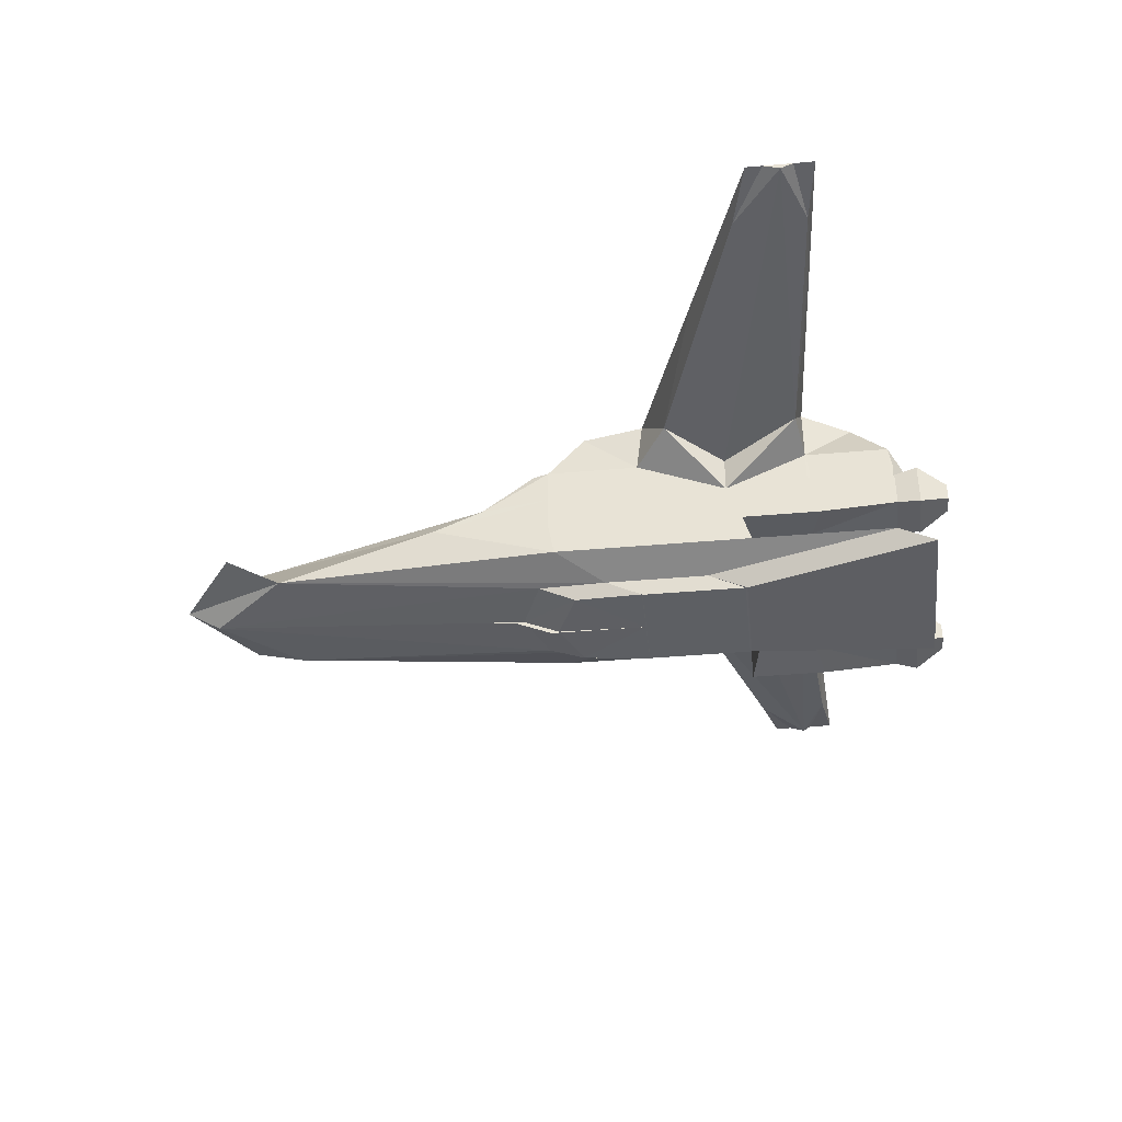
<metadata>
{"format":"obj","ext":"obj","renderer":"f3d","projection":"perspective","resolution":1024,"background":"white","views":[{"elev":-40.0,"azim":96.2,"up":"+Y"}]}
</metadata>
<code>
o Cube
v 1 -0.3598 -0.9314
v 1 1 -1
v 0.9541 -0.9122 -4.132
v 1 -0.3598 0.06857
v 1 0.4083 -0.9314
v 0.7087 -0.6715 3.116
v 1 -0.7444 0
v 1 0.4083 0.06857
v 1 -0.7444 -1
v 1 -0.3598 -2.805
v 1 -0.3598 -1.908
v 1 1 -1.908
v 1 0 -1.908
v 1 -0.3598 -3.714
v 1 1 -2.805
v 1 0.4083 -2.805
v 0.8033 0.8874 -3.341
v 1 0.4083 -3.714
v 1 -0.7444 -2.805
v 1 -0.7444 -1.908
v 0.5703 -1.078 -2.067
v 1 -0.7444 -3.714
v 1 1 -1
v 1.476 0.5307 -1.271
v 1 1 -1.908
v 1 0.4083 -1.908
v 1 1 -2.805
v 1.476 0.5307 -2.72
v 4.807 0.8532 -2.328
v 4.172 0.7404 -2.165
v 4.807 0.8532 -2.68
v 4.807 0.7952 -2.68
v 4.807 0.8532 -3.027
v 4.172 0.7404 -2.932
v 0.6964 -0.1886 -3.967
v 0.6964 0.1131 -3.967
v 1 -0.3598 -2.805
v 1 -0.3598 -3.714
v 1 0.4083 -2.805
v 1 0.4083 -3.714
v 1 -0.3598 -2.805
v 1 -0.3598 -3.714
v 0.999 0.1514 -2.84
v 0.999 0.1514 -3.75
v 1.422 -0.306 -2.896
v 1.422 -0.3598 -3.714
v 1.422 -0.7982 -2.896
v 1.422 -0.7444 -3.714
v 0.952 -0.316 -3.953
v 0.952 -0.7882 -3.953
v 1.469 -0.316 -3.953
v 1.469 -0.7882 -3.953
v 1.108 -0.4587 -4.26
v 1.108 -0.6455 -4.26
v 1.313 -0.4587 -4.26
v 1.313 -0.6455 -4.26
v 1 -0.3598 -2.153
v 1 -0.7444 -2.153
v 1.422 -0.306 -2.062
v 1.422 -0.7982 -2.062
v 1 1 -1.454
v 4.807 0.8532 -2.504
v 2.903 0.9266 -1.664
v 2.903 0.9266 -1.979
v 2.903 0.9266 -1.664
v 2.903 0.9266 -2.294
v 4.807 0.8532 -2.504
v 1 1 -1.454
v 4.807 0.8532 -2.68
v 4.807 0.8532 -2.328
v 1 1 -1.908
v 1 1 -1
v 3.855 0.8899 -2.971
v 4.807 0.8532 -2.94
v 1 1 -2.58
v 2.903 0.9266 -2.916
v 4.807 0.8532 -2.853
v 1 1 -2.356
v 1.952 0.9633 -2.86
v 4.807 0.8532 -2.766
v 1 1 -2.132
v 1 1 -2.693
v 4.807 0.8532 -2.984
v 4.331 0.8716 -2.999
v 3.379 0.9083 -2.944
v 4.807 0.8532 -2.897
v 1 1 -2.468
v 2.428 0.945 -2.888
v 4.807 0.8532 -2.81
v 1 1 -2.244
v 1.476 0.9817 -2.832
v 4.807 0.8532 -2.723
v 1 1 -2.02
v 1 1 -1.908
v 1 1 -2.805
v 4.807 0.8532 -2.68
v 4.807 0.8532 -3.027
v 2.903 0.9266 -2.294
v 4.331 0.8716 -2.583
v 3.855 0.8899 -2.971
v 4.807 0.8532 -2.94
v 1 1 -2.58
v 1.952 0.9633 -2.101
v 3.855 0.8899 -2.487
v 2.903 0.9266 -2.916
v 4.807 0.8532 -2.853
v 1 1 -2.356
v 2.428 0.945 -2.197
v 1.476 0.9817 -2.004
v 3.379 0.9083 -2.39
v 1.952 0.9633 -2.86
v 4.807 0.8532 -2.766
v 1 1 -2.132
v 1 1 -2.693
v 4.807 0.8532 -2.984
v 4.331 0.8716 -2.999
v 4.569 0.8624 -2.631
v 2.666 0.9358 -2.245
v 3.141 0.9174 -2.342
v 1.238 0.9908 -1.956
v 2.19 0.9541 -2.149
v 4.093 0.8808 -2.535
v 3.379 0.9083 -2.944
v 4.807 0.8532 -2.897
v 1 1 -2.468
v 1.714 0.9725 -2.052
v 3.617 0.8991 -2.438
v 2.428 0.945 -2.888
v 4.807 0.8532 -2.81
v 1 1 -2.244
v 1.476 0.9817 -2.832
v 4.807 0.8532 -2.723
v 1 1 -2.02
v 2.903 0.9266 -2.136
v 1.952 0.9633 -1.716
v 3.855 0.8899 -2.241
v 1.952 0.9633 -2.101
v 1 1 -1.681
v 4.807 0.8532 -2.592
v 3.855 0.8899 -2.487
v 3.855 0.8899 -2.364
v 1.952 0.9633 -1.908
v 0.944 0.9238 -0.3331
v 0.5 1 -1
v 1 1 -1.454
v 0.5 1 -1.908
v 1 1 -2.356
v 0.5 1 -2.805
v 0.9017 0.9437 -3.073
v 0.4017 0.8874 -3.341
v 0.472 0.9238 -0.3331
v 0.5 1 -1.454
v 0.5 1 -2.356
v 0.4508 0.9437 -3.073
v 0.25 1 -1
v 0.25 1 -1.908
v 0.25 1 -2.805
v 0.2008 0.8874 -3.341
v -0.000985 0.9291 -3.217
v 0.4861 0.6632 0.03366
v 0.486 0.9675 -0.6662
v 0.236 0.9238 -0.3331
v 0.5 1 -1.681
v 0.5 1.004 -1.227
v 0.25 1 -1.454
v 0.5 1.007 -2.581
v 0.5 1 -2.132
v 0.25 1 -2.356
v 0.4252 0.9294 -3.218
v 0.4754 0.976 -2.939
v 0.2254 0.9437 -3.073
v 0.2571 0.6632 0.03366
v 0.243 0.9675 -0.6662
v 0.25 1 -1.681
v 0.25 1.004 -1.227
v 0.25 1.007 -2.581
v 0.25 1 -2.132
v 0.2121 0.9293 -3.217
v 0.2377 0.976 -2.939
v 0.8513 -0.4312 3.696
v 0.944 -0.2836 1.357
v 1 0.02428 0.06857
v 0.9721 0.3907 0.2304
v 0.9721 -0.06507 0.8082
v 0.5601 -0.8828 0.2137
v 0.6163 -0.91 -0.5224
v 0.6163 -0.91 -0.8257
v 0.6163 -0.91 -1.373
v 0.6163 -0.91 -1.101
v 0.6163 -0.91 -1.649
v 0.5771 -1.078 -0.9167
v 0.5209 -1.051 -0.1806
v 0.5703 -1.078 -1.226
v 0.5703 -1.078 -0.9225
v 0.5703 -1.078 -1.226
v 0.5703 -1.078 -1.501
v 0.5703 -1.078 -1.501
v 0.5703 -1.078 -1.773
v 0.5703 -1.078 -1.773
v 0.5703 -1.078 -2.049
v -1 -0.3598 -0.9314
v 0 0.02611 3.59
v -1 1 -1
v -0.9541 -0.9122 -4.132
v -1 -0.3598 0.06857
v -1 0.4083 -0.9314
v 0 0.02611 2.429
v -0.7087 -0.6715 3.116
v 0 0.8439 0.1472
v 0 1 -1
v -1 -0.7444 0
v 0 0.8439 0.1472
v -1 0.4083 0.06857
v -1 -0.7444 -1
v -1 -0.3598 -2.805
v -1 -0.3598 -1.908
v -1 1 -1.908
v -1 0 -1.908
v 0 1 -1.908
v -1 -0.3598 -3.714
v -1 1 -2.805
v -1 0.4083 -2.805
v 0 1 -2.805
v 0 -0.7136 2.837
v -0.8033 0.8874 -3.341
v 0 -0.3598 -3.714
v -1 0.4083 -3.714
v 0 0.8874 -3.341
v 0 1e-06 -3.714
v 0 -0.9122 -4.132
v -1 -0.7444 -2.805
v -1 -0.7444 -1.908
v -0.5703 -1.078 -2.067
v -1 -0.7444 -3.714
v 0 -1.078 -2.067
v 0 -0.7444 -3.714
v -1 1 -1
v -1.476 0.5307 -1.271
v -1 1 -1.908
v -1 0.4083 -1.908
v -1 1 -2.805
v -1.476 0.5307 -2.72
v -4.807 0.8532 -2.328
v -4.172 0.7404 -2.165
v -4.807 0.8532 -2.68
v -4.807 0.7952 -2.68
v -4.807 0.8532 -3.027
v -4.172 0.7404 -2.932
v -0.6964 -0.1886 -3.967
v 0 -0.1886 -3.967
v -0.6964 0.1131 -3.967
v 0 -0.04725 -3.967
v -1 -0.3598 -2.805
v -1 -0.3598 -3.714
v -1 0.4083 -2.805
v -1 0.4083 -3.714
v -1 -0.3598 -2.805
v -1 -0.3598 -3.714
v -0.999 0.1514 -2.84
v -0.999 0.1514 -3.75
v -1.422 -0.306 -2.896
v -1.422 -0.3598 -3.714
v -1.422 -0.7982 -2.896
v -1.422 -0.7444 -3.714
v -0.952 -0.316 -3.953
v -0.952 -0.7882 -3.953
v -1.469 -0.316 -3.953
v -1.469 -0.7882 -3.953
v -1.108 -0.4587 -4.26
v -1.108 -0.6455 -4.26
v -1.313 -0.4587 -4.26
v -1.313 -0.6455 -4.26
v -1 -0.3598 -2.153
v -1 -0.7444 -2.153
v -1.422 -0.306 -2.062
v -1.422 -0.7982 -2.062
v -1 1 -1.454
v -4.807 0.8532 -2.504
v -2.903 0.9266 -1.664
v -2.903 0.9266 -1.979
v -2.903 0.9266 -1.664
v -2.903 0.9266 -2.294
v -4.807 0.8532 -2.504
v -1 1 -1.454
v -4.807 0.8532 -2.68
v -4.807 0.8532 -2.328
v -1 1 -1.908
v -1 1 -1
v -3.855 0.8899 -2.971
v -4.807 0.8532 -2.94
v -1 1 -2.58
v -2.903 0.9266 -2.916
v -4.807 0.8532 -2.853
v -1 1 -2.356
v -1.952 0.9633 -2.86
v -4.807 0.8532 -2.766
v -1 1 -2.132
v -1 1 -2.693
v -4.807 0.8532 -2.984
v -4.331 0.8716 -2.999
v -3.379 0.9083 -2.944
v -4.807 0.8532 -2.897
v -1 1 -2.468
v -2.428 0.945 -2.888
v -4.807 0.8532 -2.81
v -1 1 -2.244
v -1.476 0.9817 -2.832
v -4.807 0.8532 -2.723
v -1 1 -2.02
v -1 1 -1.908
v -1 1 -2.805
v -4.807 0.8532 -2.68
v -4.807 0.8532 -3.027
v -2.903 0.9266 -2.294
v -4.331 0.8716 -2.583
v -3.855 0.8899 -2.971
v -4.807 0.8532 -2.94
v -1 1 -2.58
v -1.952 0.9633 -2.101
v -3.855 0.8899 -2.487
v -2.903 0.9266 -2.916
v -4.807 0.8532 -2.853
v -1 1 -2.356
v -2.428 0.945 -2.197
v -1.476 0.9817 -2.004
v -3.379 0.9083 -2.39
v -1.952 0.9633 -2.86
v -4.807 0.8532 -2.766
v -1 1 -2.132
v -1 1 -2.693
v -4.807 0.8532 -2.984
v -4.331 0.8716 -2.999
v -4.569 0.8624 -2.631
v -2.666 0.9358 -2.245
v -3.141 0.9174 -2.342
v -1.238 0.9908 -1.956
v -2.19 0.9541 -2.149
v -4.093 0.8808 -2.535
v -3.379 0.9083 -2.944
v -4.807 0.8532 -2.897
v -1 1 -2.468
v -1.714 0.9725 -2.052
v -3.617 0.8991 -2.438
v -2.428 0.945 -2.888
v -4.807 0.8532 -2.81
v -1 1 -2.244
v -1.476 0.9817 -2.832
v -4.807 0.8532 -2.723
v -1 1 -2.02
v -2.903 0.9266 -2.136
v -1.952 0.9633 -1.716
v -3.855 0.8899 -2.241
v -1.952 0.9633 -2.101
v -1 1 -1.681
v -4.807 0.8532 -2.592
v -3.855 0.8899 -2.487
v -3.855 0.8899 -2.364
v -1.952 0.9633 -1.908
v -0.944 0.9238 -0.3331
v -0.5 1 -1
v 0 0.9238 -0.3331
v 0 0.8439 0.1472
v 0 1 -1.454
v -1 1 -1.454
v -0.5 1 -1.908
v 0 1 -2.356
v -1 1 -2.356
v -0.5 1 -2.805
v 0 0.9437 -3.073
v -0.9017 0.9437 -3.073
v -0.4017 0.8874 -3.341
v -0.472 0.9238 -0.3331
v -0.5 1 -1.454
v -0.5 1 -2.356
v -0.4508 0.9437 -3.073
v -0.25 1 -1
v 0 0.6632 0.03366
v 0 1.004 -1.227
v -0.25 1 -1.908
v 0 1 -2.132
v -0.25 1 -2.805
v 0 0.976 -2.939
v -0.2008 0.8874 -3.341
v 0 0.9675 -0.6662
v 0 0.8439 0.1472
v 0 1 -1.681
v 0 1.007 -2.581
v 0.000985 0.9291 -3.217
v -0.4861 0.6632 0.03366
v -0.486 0.9675 -0.6662
v -0.236 0.9238 -0.3331
v -0.5 1 -1.681
v -0.5 1.004 -1.227
v -0.25 1 -1.454
v -0.5 1.007 -2.581
v -0.5 1 -2.132
v -0.25 1 -2.356
v -0.4252 0.9294 -3.218
v -0.4754 0.976 -2.939
v -0.2254 0.9437 -3.073
v -0.2571 0.6632 0.03366
v -0.243 0.9675 -0.6662
v -0.25 1 -1.681
v -0.25 1.004 -1.227
v -0.25 1.007 -2.581
v -0.25 1 -2.132
v -0.2121 0.9293 -3.217
v -0.2377 0.976 -2.939
v 0 0.02611 3.59
v -0.8513 -0.4312 3.696
v 0 -0.4282 3.161
v 0 -0.6887 3.945
v 0 -0.4474 4.324
v -0.944 -0.2836 1.357
v -1 0.02428 0.06857
v -0.9721 0.3907 0.2304
v 0 0.3164 1.303
v -0.9721 -0.06507 0.8082
v 0 -0.91 -0.8257
v -0.5601 -0.8828 0.2137
v -0.6163 -0.91 -0.5224
v -0.6163 -0.91 -0.8257
v 0 -0.9081 0.5297
v 0 -0.91 -0.5224
v -0.6163 -0.91 -1.373
v -0.6163 -0.91 -1.101
v 0 -0.91 -1.101
v -0.6163 -0.91 -1.649
v 0 -0.91 -1.373
v 0 -0.91 -1.649
v 0 -0.8946 0.446
v -0.5771 -1.078 -0.9167
v -0.5209 -1.051 -0.1806
v 0 -1.063 0.05169
v 0 -1.076 0.1354
v 0 -1.078 -0.9167
v -0.5703 -1.078 -1.226
v -0.5703 -1.078 -0.9225
v 0 -1.078 -0.9225
v 0 -1.078 -1.226
v -0.5703 -1.078 -1.226
v 0 -1.078 -1.226
v 0 -1.078 -1.501
v -0.5703 -1.078 -1.501
v -0.5703 -1.078 -1.501
v 0 -1.078 -1.501
v 0 -1.078 -1.773
v -0.5703 -1.078 -1.773
v -0.5703 -1.078 -1.773
v 0 -1.078 -1.773
v 0 -1.078 -2.049
v -0.5703 -1.078 -2.049
f 20 9 187
f 1 9 20
f 19 20 189
f 377 212 385
f 184 183 209
f 5 8 182
f 143 8 5
f 5 1 11
f 146 163 12
f 11 10 16
f 148 166 15
f 11 20 19
f 25 93 87
f 14 38 37
f 149 17 154
f 14 22 236
f 15 27 28
f 150 17 18
f 18 36 252
f 19 22 48
f 16 18 17
f 22 19 188
f 412 431 185
f 4 7 9
f 202 180 6
f 28 27 91
f 13 16 28
f 145 2 23
f 13 26 24
f 5 24 23
f 62 29 30
f 77 89 34
f 28 34 32
f 24 26 32
f 63 23 24
f 36 35 250
f 18 14 35
f 14 226 250
f 38 42 41
f 18 40 38
f 16 39 40
f 10 37 39
f 41 42 44
f 40 44 42
f 39 43 44
f 37 41 43
f 45 47 48
f 46 51 49
f 10 45 46
f 10 57 59
f 49 51 55
f 22 50 52
f 48 52 51
f 14 49 50
f 53 55 56
f 50 54 56
f 52 56 55
f 49 53 54
f 57 58 60
f 47 60 58
f 45 59 60
f 19 58 57
f 136 64 65
f 136 67 139
f 135 64 134
f 135 68 72
f 133 94 120
f 141 139 69
f 134 141 140
f 64 136 141
f 142 134 66
f 138 142 137
f 68 135 142
f 151 160 362
f 2 144 161
f 173 384 361
f 163 146 156
f 152 164 145
f 166 148 157
f 177 167 153
f 153 167 147
f 169 150 158
f 170 154 171
f 148 15 149
f 172 385 362
f 162 172 160
f 361 377 172
f 161 173 162
f 144 155 173
f 155 210 384
f 174 156 219
f 165 174 386
f 152 163 174
f 175 165 363
f 155 175 378
f 144 164 175
f 176 157 223
f 168 176 387
f 153 166 176
f 177 168 366
f 156 177 380
f 178 158 228
f 171 178 159
f 154 169 178
f 179 171 369
f 157 179 382
f 148 170 179
f 413 412 6
f 409 413 180
f 184 417 202
f 182 184 181
f 8 183 184
f 6 185 186
f 7 186 187
f 3 21 235
f 22 3 230
f 190 21 3
f 235 21 190
f 436 191 192
f 185 192 191
f 431 434 192
f 186 191 436
f 194 439 440
f 186 194 193
f 439 194 186
f 187 193 440
f 442 443 196
f 442 195 187
f 189 196 443
f 187 195 196
f 446 447 198
f 446 197 189
f 188 198 447
f 189 197 198
f 450 451 200
f 450 199 188
f 190 200 451
f 188 199 200
f 232 426 422
f 413 412 224
f 232 214 201
f 231 425 426
f 385 212 377
f 418 417 209
f 201 205 415
f 213 416 209
f 212 385 362
f 206 218 216
f 392 365 217
f 222 215 216
f 395 368 221
f 231 232 216
f 303 294 306
f 253 254 220
f 398 371 225
f 236 234 220
f 242 241 221
f 383 228 229
f 252 251 227
f 231 263 264
f 227 222 225
f 234 428 425
f 420 431 412
f 214 211 205
f 414 205 211
f 248 247 300
f 218 240 242
f 217 239 364
f 238 240 218
f 237 238 206
f 278 245 246
f 305 248 296
f 246 248 242
f 238 244 246
f 279 243 244
f 251 252 250
f 227 251 249
f 220 249 250
f 257 258 254
f 254 256 227
f 256 255 222
f 255 253 215
f 260 258 257
f 258 260 256
f 260 259 255
f 259 257 253
f 262 264 263
f 265 267 262
f 262 261 215
f 275 273 215
f 265 269 271
f 268 266 234
f 267 268 264
f 234 266 265
f 272 271 269
f 272 270 266
f 271 272 268
f 270 269 265
f 275 276 274
f 274 276 263
f 263 276 275
f 273 274 231
f 352 283 286
f 355 283 352
f 350 280 351
f 351 280 281
f 339 316 343
f 285 355 357
f 356 357 350
f 357 352 280
f 282 350 358
f 353 358 354
f 358 351 284
f 372 359 209
f 359 372 390
f 402 391 361
f 379 365 392
f 393 373 364
f 381 368 395
f 406 397 374
f 396 374 367
f 383 371 398
f 400 375 399
f 399 375 370
f 362 385 401
f 389 401 391
f 401 377 361
f 390 372 391
f 360 390 402
f 376 402 384
f 219 379 403
f 386 403 394
f 403 392 373
f 363 394 404
f 378 404 376
f 404 393 360
f 223 381 405
f 387 405 397
f 405 395 374
f 366 397 406
f 380 406 379
f 228 383 407
f 388 407 400
f 407 398 375
f 369 400 408
f 382 408 381
f 408 399 368
f 208 412 413
f 410 413 409
f 413 411 207
f 202 417 418
f 414 418 415
f 418 416 213
f 421 420 208
f 431 423 224
f 422 421 211
f 235 233 204
f 234 236 230
f 428 234 204
f 428 233 235
f 430 235 230
f 436 434 433
f 420 421 432
f 431 420 433
f 423 431 434
f 423 435 436
f 421 424 436
f 440 439 438
f 421 422 437
f 421 438 439
f 424 439 440
f 422 419 440
f 444 443 442
f 422 441 442
f 419 442 443
f 426 427 443
f 422 426 444
f 448 447 446
f 426 445 446
f 427 446 447
f 425 429 447
f 426 425 448
f 452 451 450
f 425 449 450
f 429 450 451
f 428 430 451
f 425 428 452
f 189 20 187
f 11 1 20
f 188 19 189
f 172 377 385
f 417 184 209
f 182 4 1
f 209 183 8
f 1 5 182
f 2 143 5
f 143 209 8
f 152 145 163
f 13 5 11
f 13 11 16
f 163 145 12
f 153 147 166
f 10 11 19
f 166 147 15
f 82 27 15
f 87 75 82
f 81 90 78
f 82 15 147
f 81 78 87
f 147 12 25
f 93 81 87
f 82 147 25
f 10 14 37
f 25 87 82
f 17 150 169
f 226 14 236
f 16 15 28
f 17 169 154
f 150 229 158
f 229 18 252
f 47 19 48
f 229 228 158
f 150 18 229
f 15 16 149
f 190 22 188
f 6 412 185
f 16 17 149
f 1 4 9
f 4 181 7
f 28 85 34
f 33 34 84
f 181 202 6
f 181 6 7
f 79 88 76
f 25 12 145
f 91 79 76
f 34 85 73
f 91 76 85
f 26 13 28
f 28 91 85
f 34 73 84
f 61 25 145
f 23 61 145
f 5 13 24
f 2 5 23
f 32 31 62
f 80 32 89
f 30 32 62
f 92 31 32
f 92 32 80
f 77 34 86
f 34 33 83
f 89 32 34
f 34 83 74
f 30 24 32
f 34 74 86
f 26 28 32
f 30 29 63
f 252 36 250
f 24 30 63
f 36 18 35
f 35 14 250
f 37 38 41
f 14 18 38
f 18 16 40
f 16 10 39
f 43 41 44
f 38 40 42
f 40 39 44
f 39 37 43
f 46 45 48
f 14 46 49
f 14 10 46
f 45 10 59
f 53 49 55
f 48 22 52
f 46 48 51
f 22 14 50
f 54 53 56
f 52 50 56
f 51 52 55
f 50 49 54
f 59 57 60
f 19 47 58
f 47 45 60
f 10 19 57
f 70 67 136
f 141 136 139
f 65 70 136
f 142 135 134
f 111 121 128
f 130 120 109
f 65 64 135
f 65 135 72
f 115 97 116
f 100 123 127
f 100 122 116
f 122 99 116
f 100 127 104
f 115 116 101
f 124 117 106
f 117 96 132
f 116 124 101
f 117 132 112
f 131 95 114
f 109 125 107
f 117 112 129
f 111 103 121
f 102 131 114
f 130 109 107
f 131 102 125
f 113 120 130
f 131 109 126
f 117 124 116
f 123 119 110
f 127 123 110
f 98 105 118
f 118 105 128
f 119 105 98
f 117 129 106
f 66 134 140
f 140 141 69
f 121 108 128
f 108 118 128
f 131 125 109
f 113 133 120
f 100 104 122
f 99 117 116
f 126 103 111
f 131 126 111
f 123 105 119
f 134 64 141
f 137 142 66
f 71 138 137
f 138 68 142
f 143 151 209
f 2 161 143
f 174 163 156
f 151 362 209
f 161 151 143
f 162 173 361
f 144 2 164
f 176 166 157
f 164 2 145
f 168 177 153
f 146 12 167
f 178 169 158
f 167 12 147
f 179 170 171
f 148 149 170
f 151 162 160
f 149 154 170
f 160 172 362
f 162 361 172
f 151 161 162
f 161 144 173
f 173 155 384
f 386 174 219
f 363 165 386
f 165 152 174
f 378 175 363
f 210 155 378
f 155 144 175
f 387 176 223
f 366 168 387
f 168 153 176
f 380 177 366
f 219 156 380
f 159 178 228
f 369 171 159
f 171 154 178
f 382 179 369
f 223 157 382
f 157 148 179
f 180 413 6
f 202 409 180
f 181 184 202
f 4 182 181
f 182 8 184
f 7 6 186
f 9 7 187
f 230 3 235
f 236 22 230
f 22 190 3
f 430 235 190
f 434 435 436
f 186 185 191
f 192 434 436
f 185 431 192
f 424 186 436
f 193 194 440
f 187 186 193
f 424 439 186
f 419 187 440
f 195 442 196
f 419 442 187
f 427 189 443
f 189 187 196
f 197 446 198
f 427 446 189
f 429 188 447
f 188 189 198
f 199 450 200
f 429 450 188
f 430 190 451
f 190 188 200
f 214 232 422
f 411 413 224
f 216 232 201
f 232 231 426
f 401 385 377
f 416 418 209
f 201 415 206
f 359 213 209
f 415 213 206
f 359 203 206
f 359 206 213
f 417 202 409
f 362 209 417
f 409 207 212
f 201 206 216
f 417 409 212
f 212 362 417
f 373 392 364
f 218 222 216
f 374 395 367
f 392 217 364
f 215 231 216
f 239 217 367
f 395 221 367
f 221 241 298
f 297 309 239
f 367 221 298
f 298 291 303
f 239 367 298
f 215 253 220
f 239 298 303
f 239 303 306
f 306 297 239
f 225 370 375
f 226 236 220
f 375 398 225
f 222 242 221
f 225 371 227
f 229 252 227
f 234 231 264
f 371 383 229
f 371 229 227
f 221 370 222
f 231 234 425
f 222 370 225
f 208 420 412
f 201 214 205
f 414 208 202
f 307 241 242
f 307 242 295
f 208 410 202
f 414 211 208
f 289 301 292
f 237 203 364
f 248 292 242
f 222 218 242
f 300 289 292
f 242 292 304
f 248 300 292
f 242 304 295
f 277 237 364
f 239 277 364
f 206 238 218
f 203 237 206
f 243 278 244
f 245 308 246
f 299 247 248
f 278 246 244
f 299 248 290
f 302 248 293
f 240 246 242
f 296 248 246
f 248 305 293
f 240 238 246
f 248 302 290
f 308 296 246
f 237 279 238
f 249 251 250
f 220 227 249
f 279 244 238
f 226 220 250
f 253 257 254
f 220 254 227
f 227 256 222
f 222 255 215
f 259 260 257
f 254 258 256
f 256 260 255
f 255 259 253
f 261 262 263
f 220 265 262
f 220 262 215
f 261 275 215
f 267 265 271
f 264 268 234
f 262 267 264
f 220 234 265
f 270 272 269
f 268 272 266
f 267 271 268
f 266 270 265
f 273 275 274
f 231 274 263
f 261 263 275
f 215 273 231
f 280 352 281
f 357 355 352
f 358 350 351
f 352 286 281
f 284 351 288
f 311 347 330
f 341 325 323
f 351 281 288
f 316 320 343
f 346 325 336
f 341 318 347
f 324 337 344
f 321 335 314
f 332 313 331
f 321 339 335
f 332 340 333
f 321 314 334
f 347 318 330
f 340 332 317
f 345 333 322
f 348 333 328
f 348 312 333
f 332 331 317
f 315 332 333
f 333 340 322
f 338 316 332
f 321 334 344
f 329 336 349
f 337 327 344
f 325 347 342
f 319 327 337
f 315 338 332
f 335 339 326
f 334 324 344
f 339 343 326
f 319 342 327
f 325 346 323
f 329 346 336
f 342 347 327
f 336 310 349
f 347 325 341
f 282 356 350
f 316 338 320
f 333 345 328
f 356 285 357
f 350 357 280
f 353 282 358
f 287 353 354
f 354 358 284
f 362 389 372
f 390 360 203
f 209 362 372
f 384 402 361
f 203 359 390
f 403 379 392
f 360 393 203
f 405 381 395
f 396 406 374
f 393 364 203
f 365 396 217
f 407 383 398
f 408 400 399
f 396 367 217
f 370 221 368
f 389 362 401
f 368 399 370
f 372 389 391
f 391 401 361
f 402 390 391
f 376 360 402
f 210 376 384
f 386 219 403
f 363 386 394
f 394 403 373
f 378 363 404
f 210 378 376
f 376 404 360
f 387 223 405
f 366 387 397
f 397 405 374
f 380 366 406
f 219 380 379
f 388 228 407
f 369 388 400
f 400 407 375
f 382 369 408
f 223 382 381
f 381 408 368
f 410 208 413
f 202 410 409
f 409 413 207
f 414 202 418
f 205 414 415
f 415 418 213
f 211 421 208
f 412 431 224
f 214 422 211
f 230 235 204
f 204 234 230
f 233 428 204
f 430 428 235
f 236 430 230
f 432 436 433
f 436 435 434
f 434 431 433
f 433 420 432
f 435 423 434
f 424 423 436
f 432 421 436
f 437 440 438
f 438 421 437
f 424 421 439
f 419 424 440
f 437 422 440
f 441 444 442
f 419 422 442
f 427 419 443
f 444 426 443
f 441 422 444
f 445 448 446
f 427 426 446
f 429 427 447
f 448 425 447
f 445 426 448
f 449 452 450
f 429 425 450
f 430 429 451
f 452 428 451
f 449 425 452
f 164 152 165
f 146 167 177
f 394 373 393
f 406 396 365
f 175 164 165
f 156 146 177
f 404 394 393
f 379 406 365

</code>
